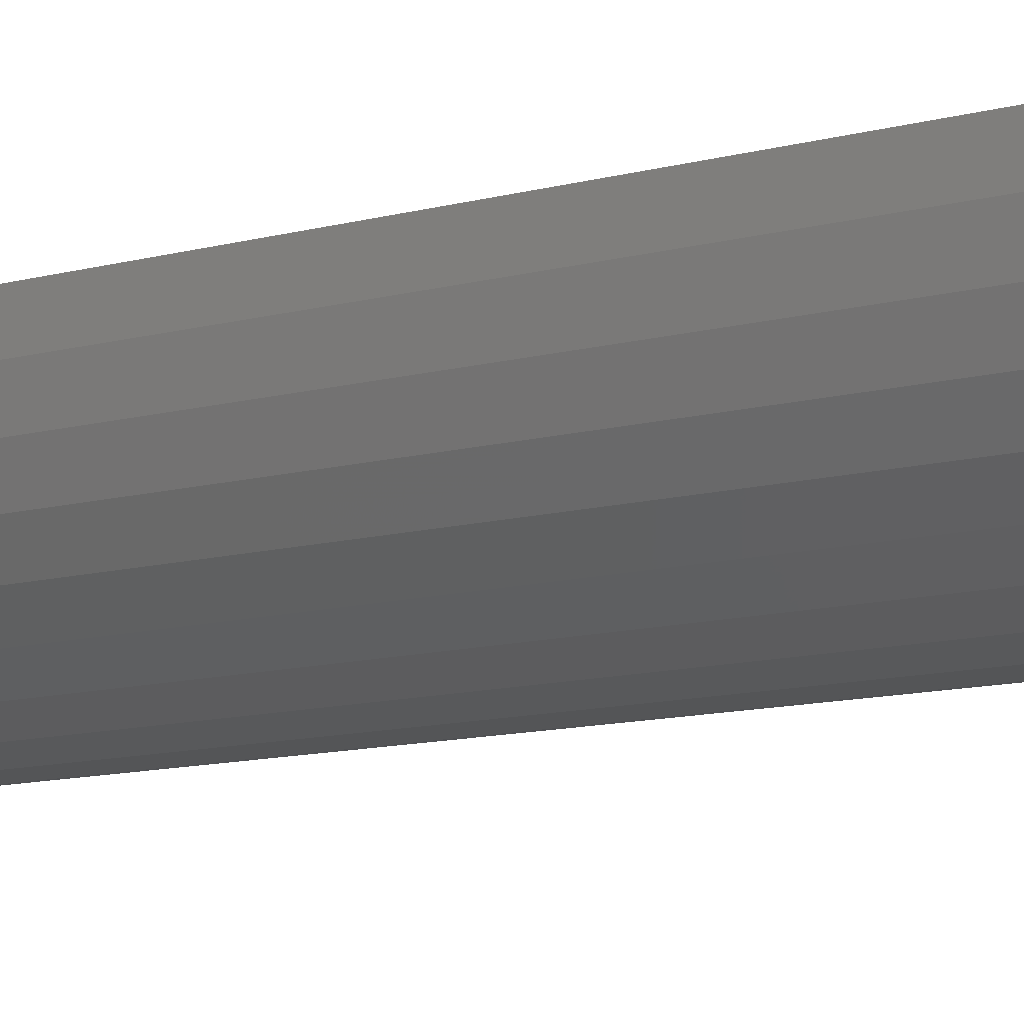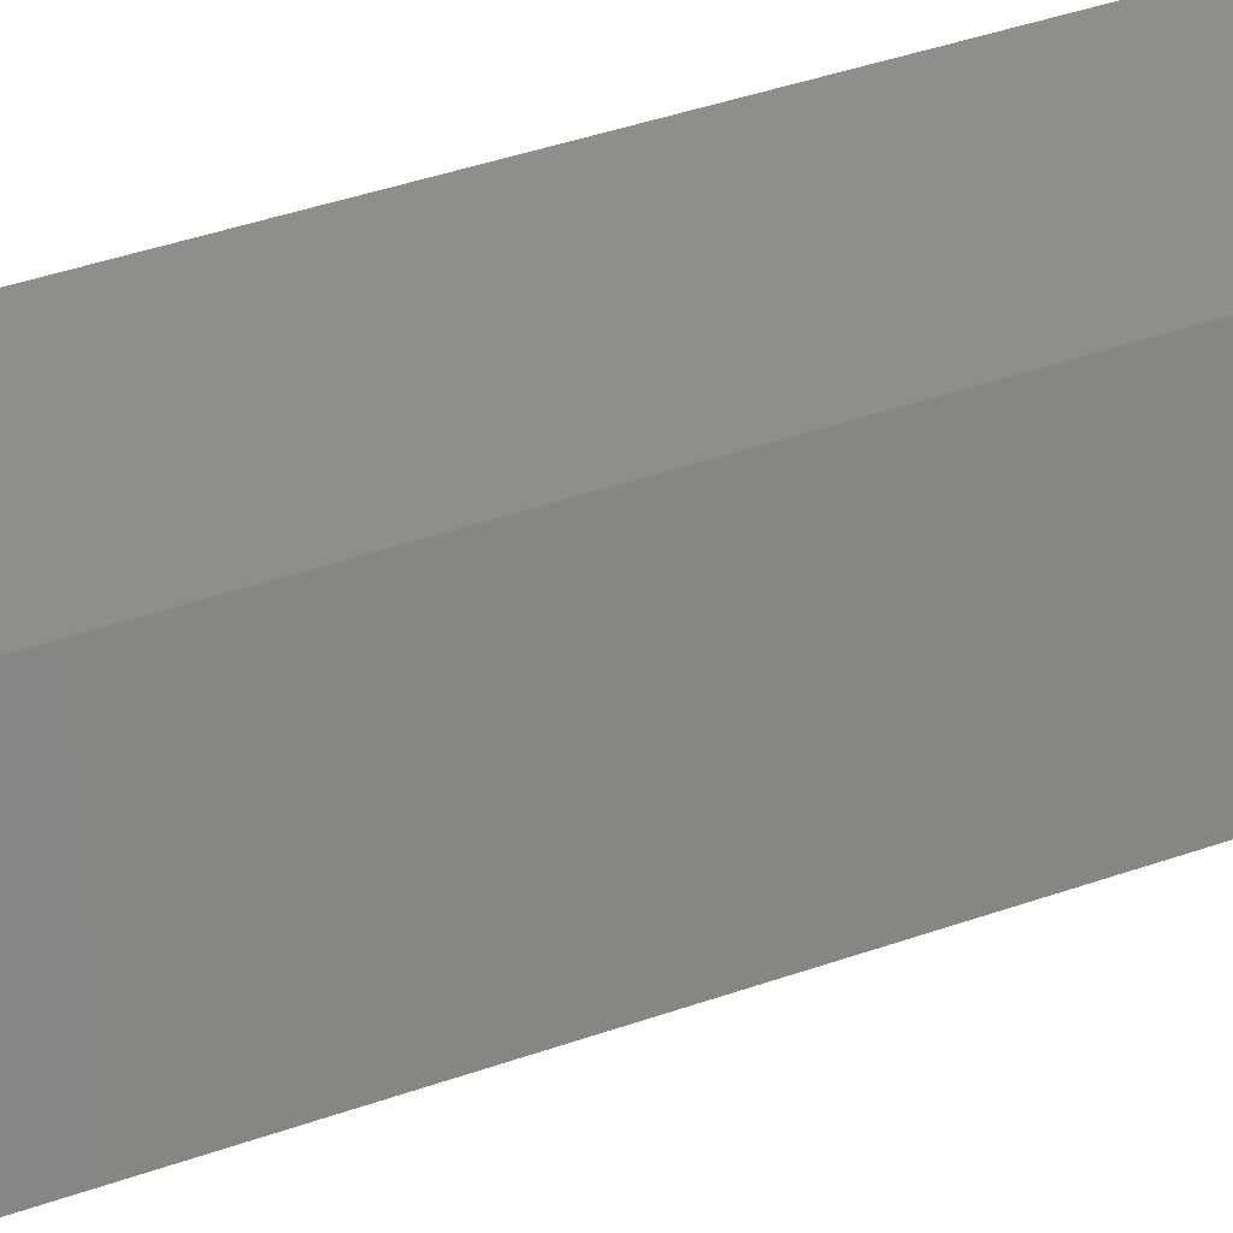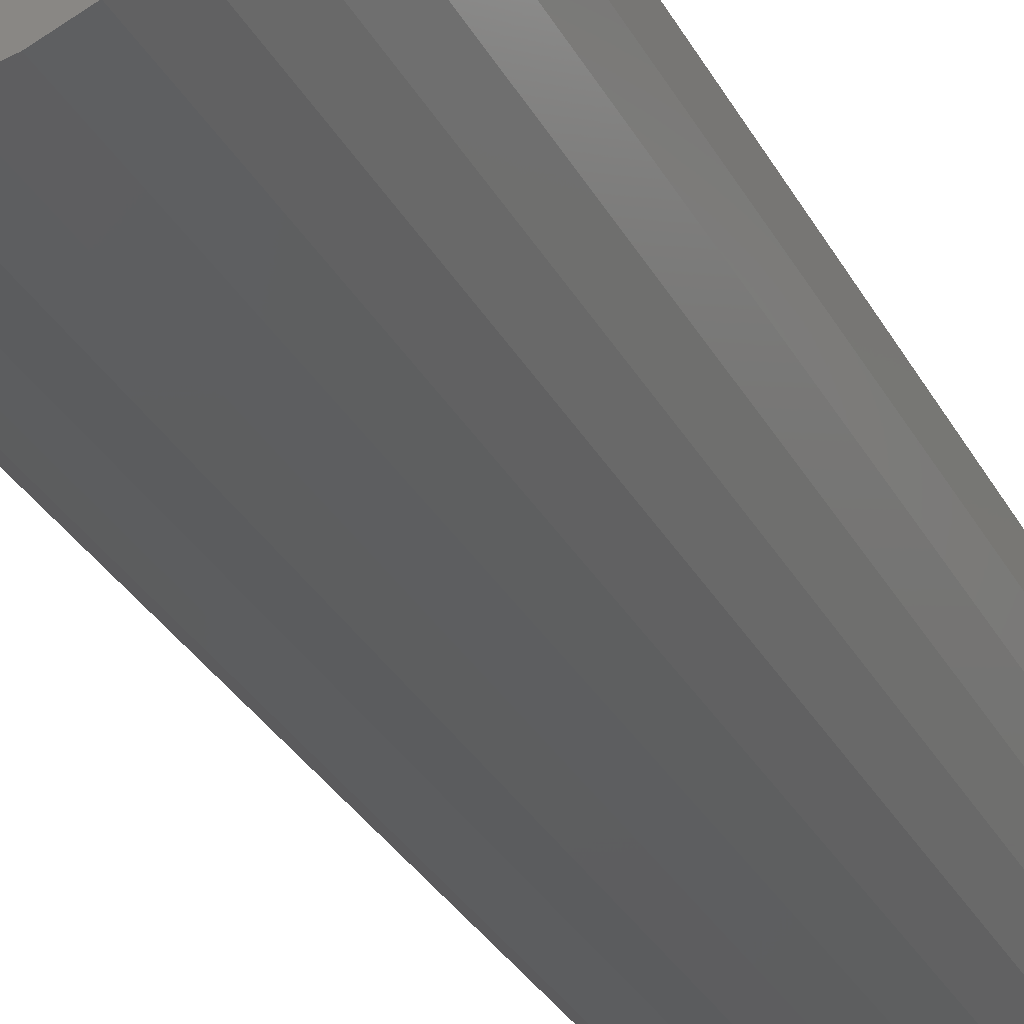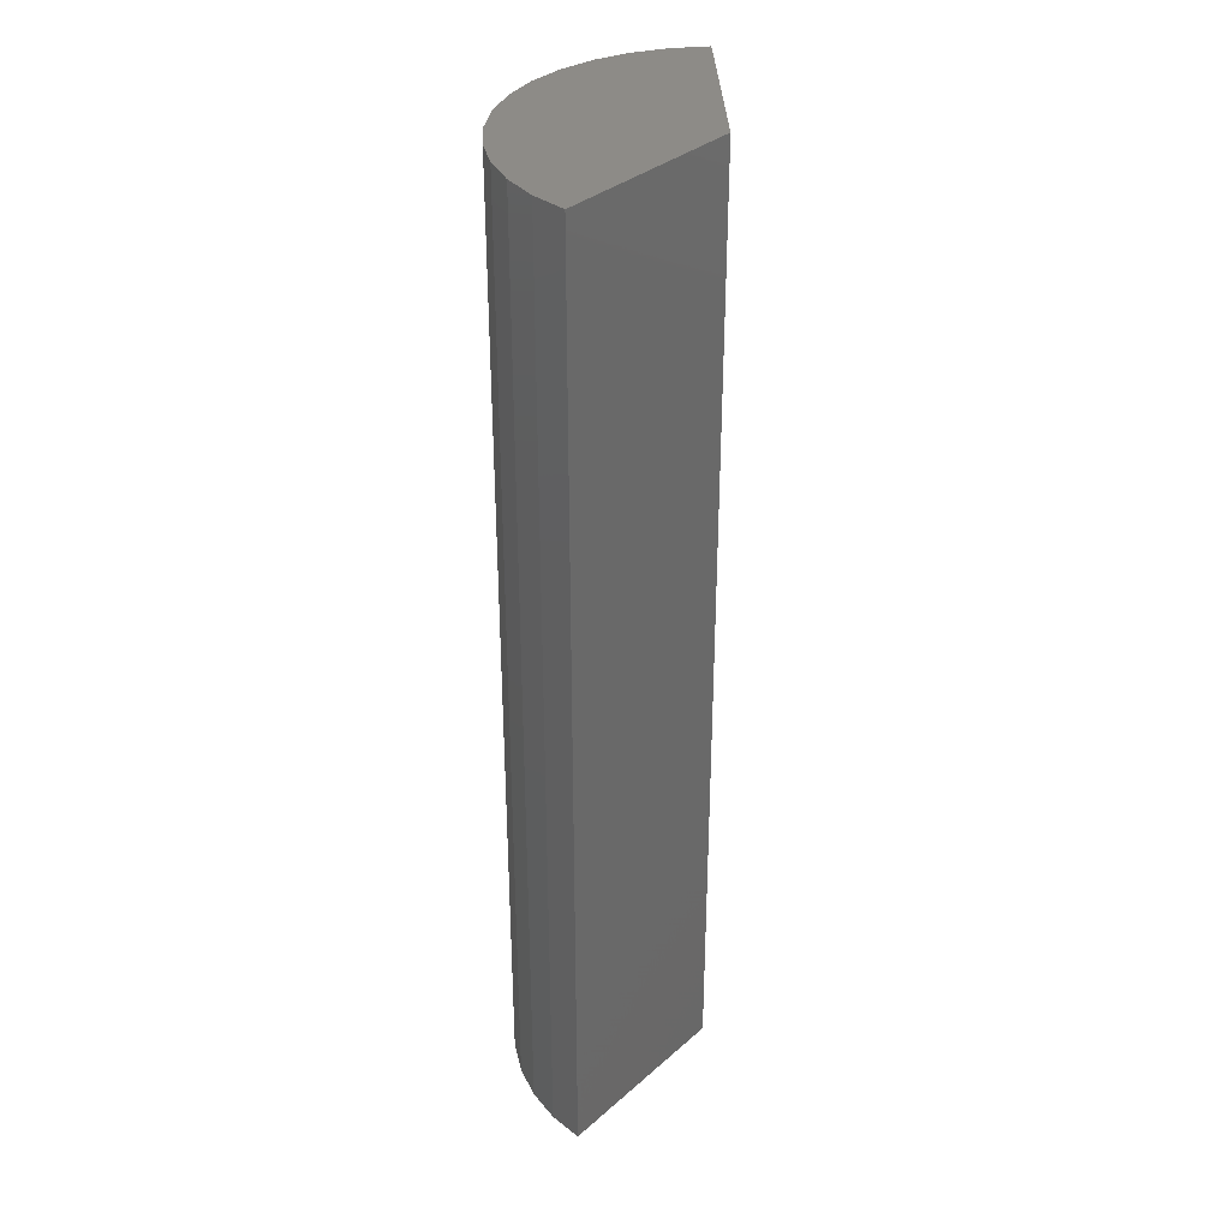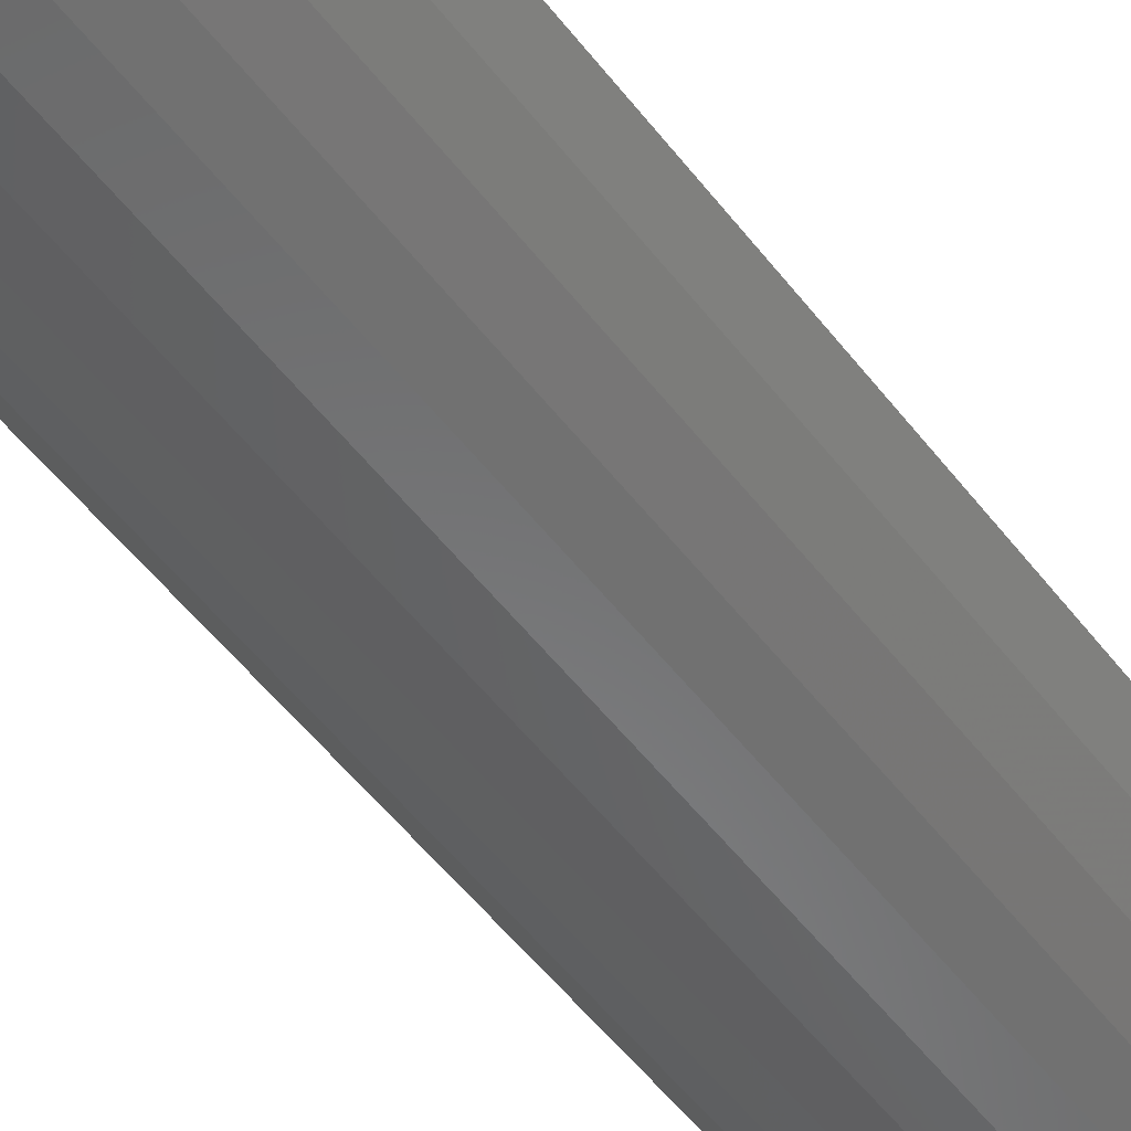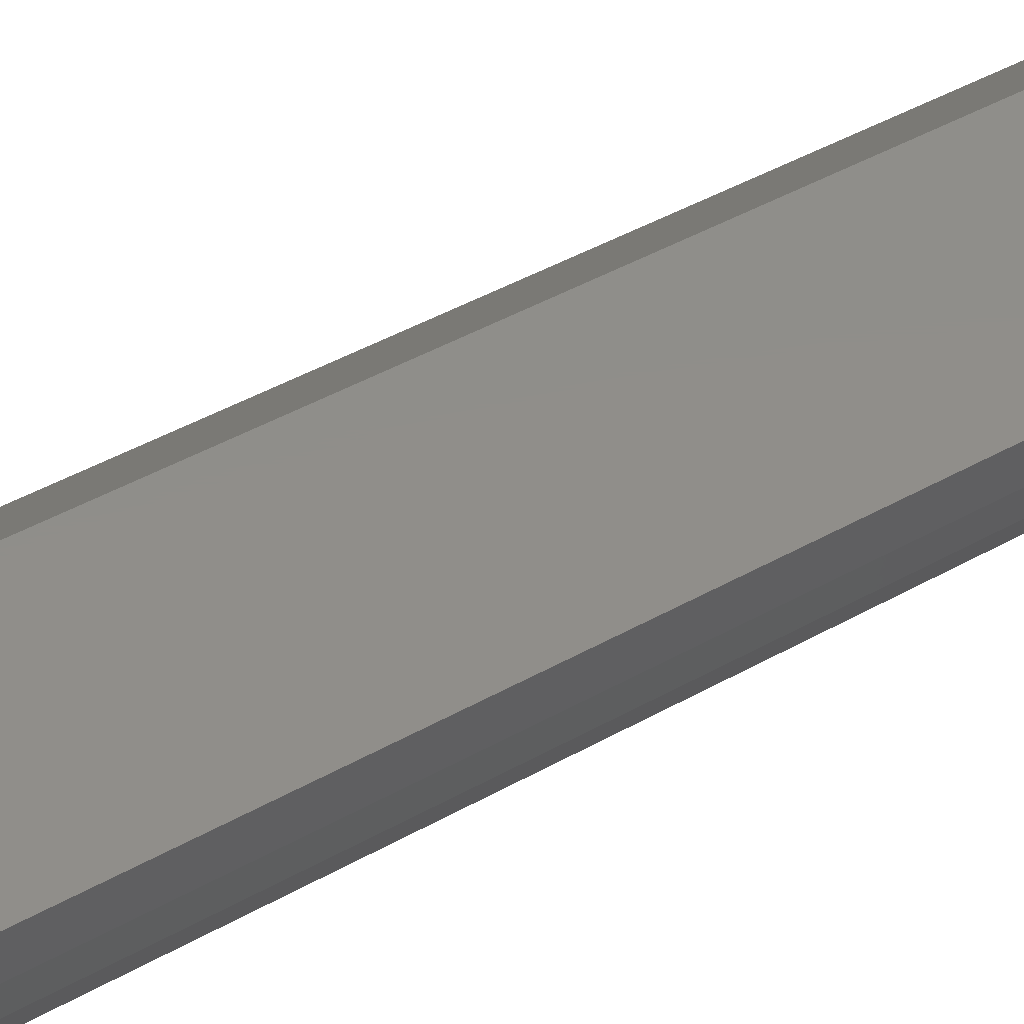
<metadata>
{"format":"stl","ext":"stl","renderer":"f3d","projection":"perspective","resolution":1024,"background":"white","views":[{"elev":-12.5,"azim":121.3,"up":"+Y"},{"elev":44.6,"azim":-112.0,"up":"+Y"},{"elev":-33.1,"azim":25.3,"up":"+Y"},{"elev":34.2,"azim":130.7,"up":"+Z"},{"elev":-56.7,"azim":-142.2,"up":"+Y"},{"elev":45.0,"azim":56.9,"up":"+Y"}]}
</metadata>
<code>
# stl→obj: 30 verts, 56 faces
v -0.1484 0 -0.75
v -0.3676 -0.2048 -0.75
v -0.1484 1.665e-16 0.75
v -0.3676 -0.2048 0.75
v 0.1516 1.665e-17 -0.75
v 0.1516 1.832e-16 0.75
v -0.2278 -0.2893 0.75
v -0.1736 -0.2989 0.75
v -0.1185 -0.2985 0.75
v 0.07403 -0.2013 0.75
v 0.1071 -0.1572 0.75
v 0.1315 -0.1078 0.75
v 0.1465 -0.05485 0.75
v -0.06443 -0.288 0.75
v -0.01319 -0.2678 0.75
v -0.2794 -0.2699 0.75
v 0.03349 -0.2385 0.75
v -0.3265 -0.2414 0.75
v -0.3265 -0.2414 -0.75
v -0.2794 -0.2699 -0.75
v -0.2278 -0.2893 -0.75
v -0.1736 -0.2989 -0.75
v -0.1185 -0.2985 -0.75
v -0.06443 -0.288 -0.75
v -0.01319 -0.2678 -0.75
v 0.03349 -0.2385 -0.75
v 0.07403 -0.2013 -0.75
v 0.1071 -0.1572 -0.75
v 0.1315 -0.1078 -0.75
v 0.1465 -0.05485 -0.75
f 1 2 3
f 3 2 4
f 1 3 5
f 5 3 6
f 7 8 9
f 3 4 10
f 3 10 11
f 3 11 12
f 3 12 13
f 3 13 6
f 9 14 7
f 7 14 15
f 7 15 16
f 16 15 17
f 16 17 18
f 18 17 10
f 18 10 4
f 4 2 18
f 18 2 19
f 18 19 16
f 16 19 20
f 16 20 7
f 7 20 21
f 7 21 8
f 8 21 22
f 8 22 9
f 9 22 23
f 9 23 14
f 14 23 24
f 14 24 15
f 15 24 25
f 15 25 17
f 17 25 26
f 17 26 10
f 10 26 27
f 10 27 11
f 11 27 28
f 11 28 12
f 12 28 29
f 12 29 13
f 13 29 30
f 13 30 6
f 6 30 5
f 23 22 21
f 1 5 30
f 1 30 29
f 1 29 28
f 1 28 27
f 1 27 2
f 2 27 19
f 19 27 26
f 19 26 20
f 20 26 25
f 20 25 21
f 21 25 24
f 21 24 23

</code>
